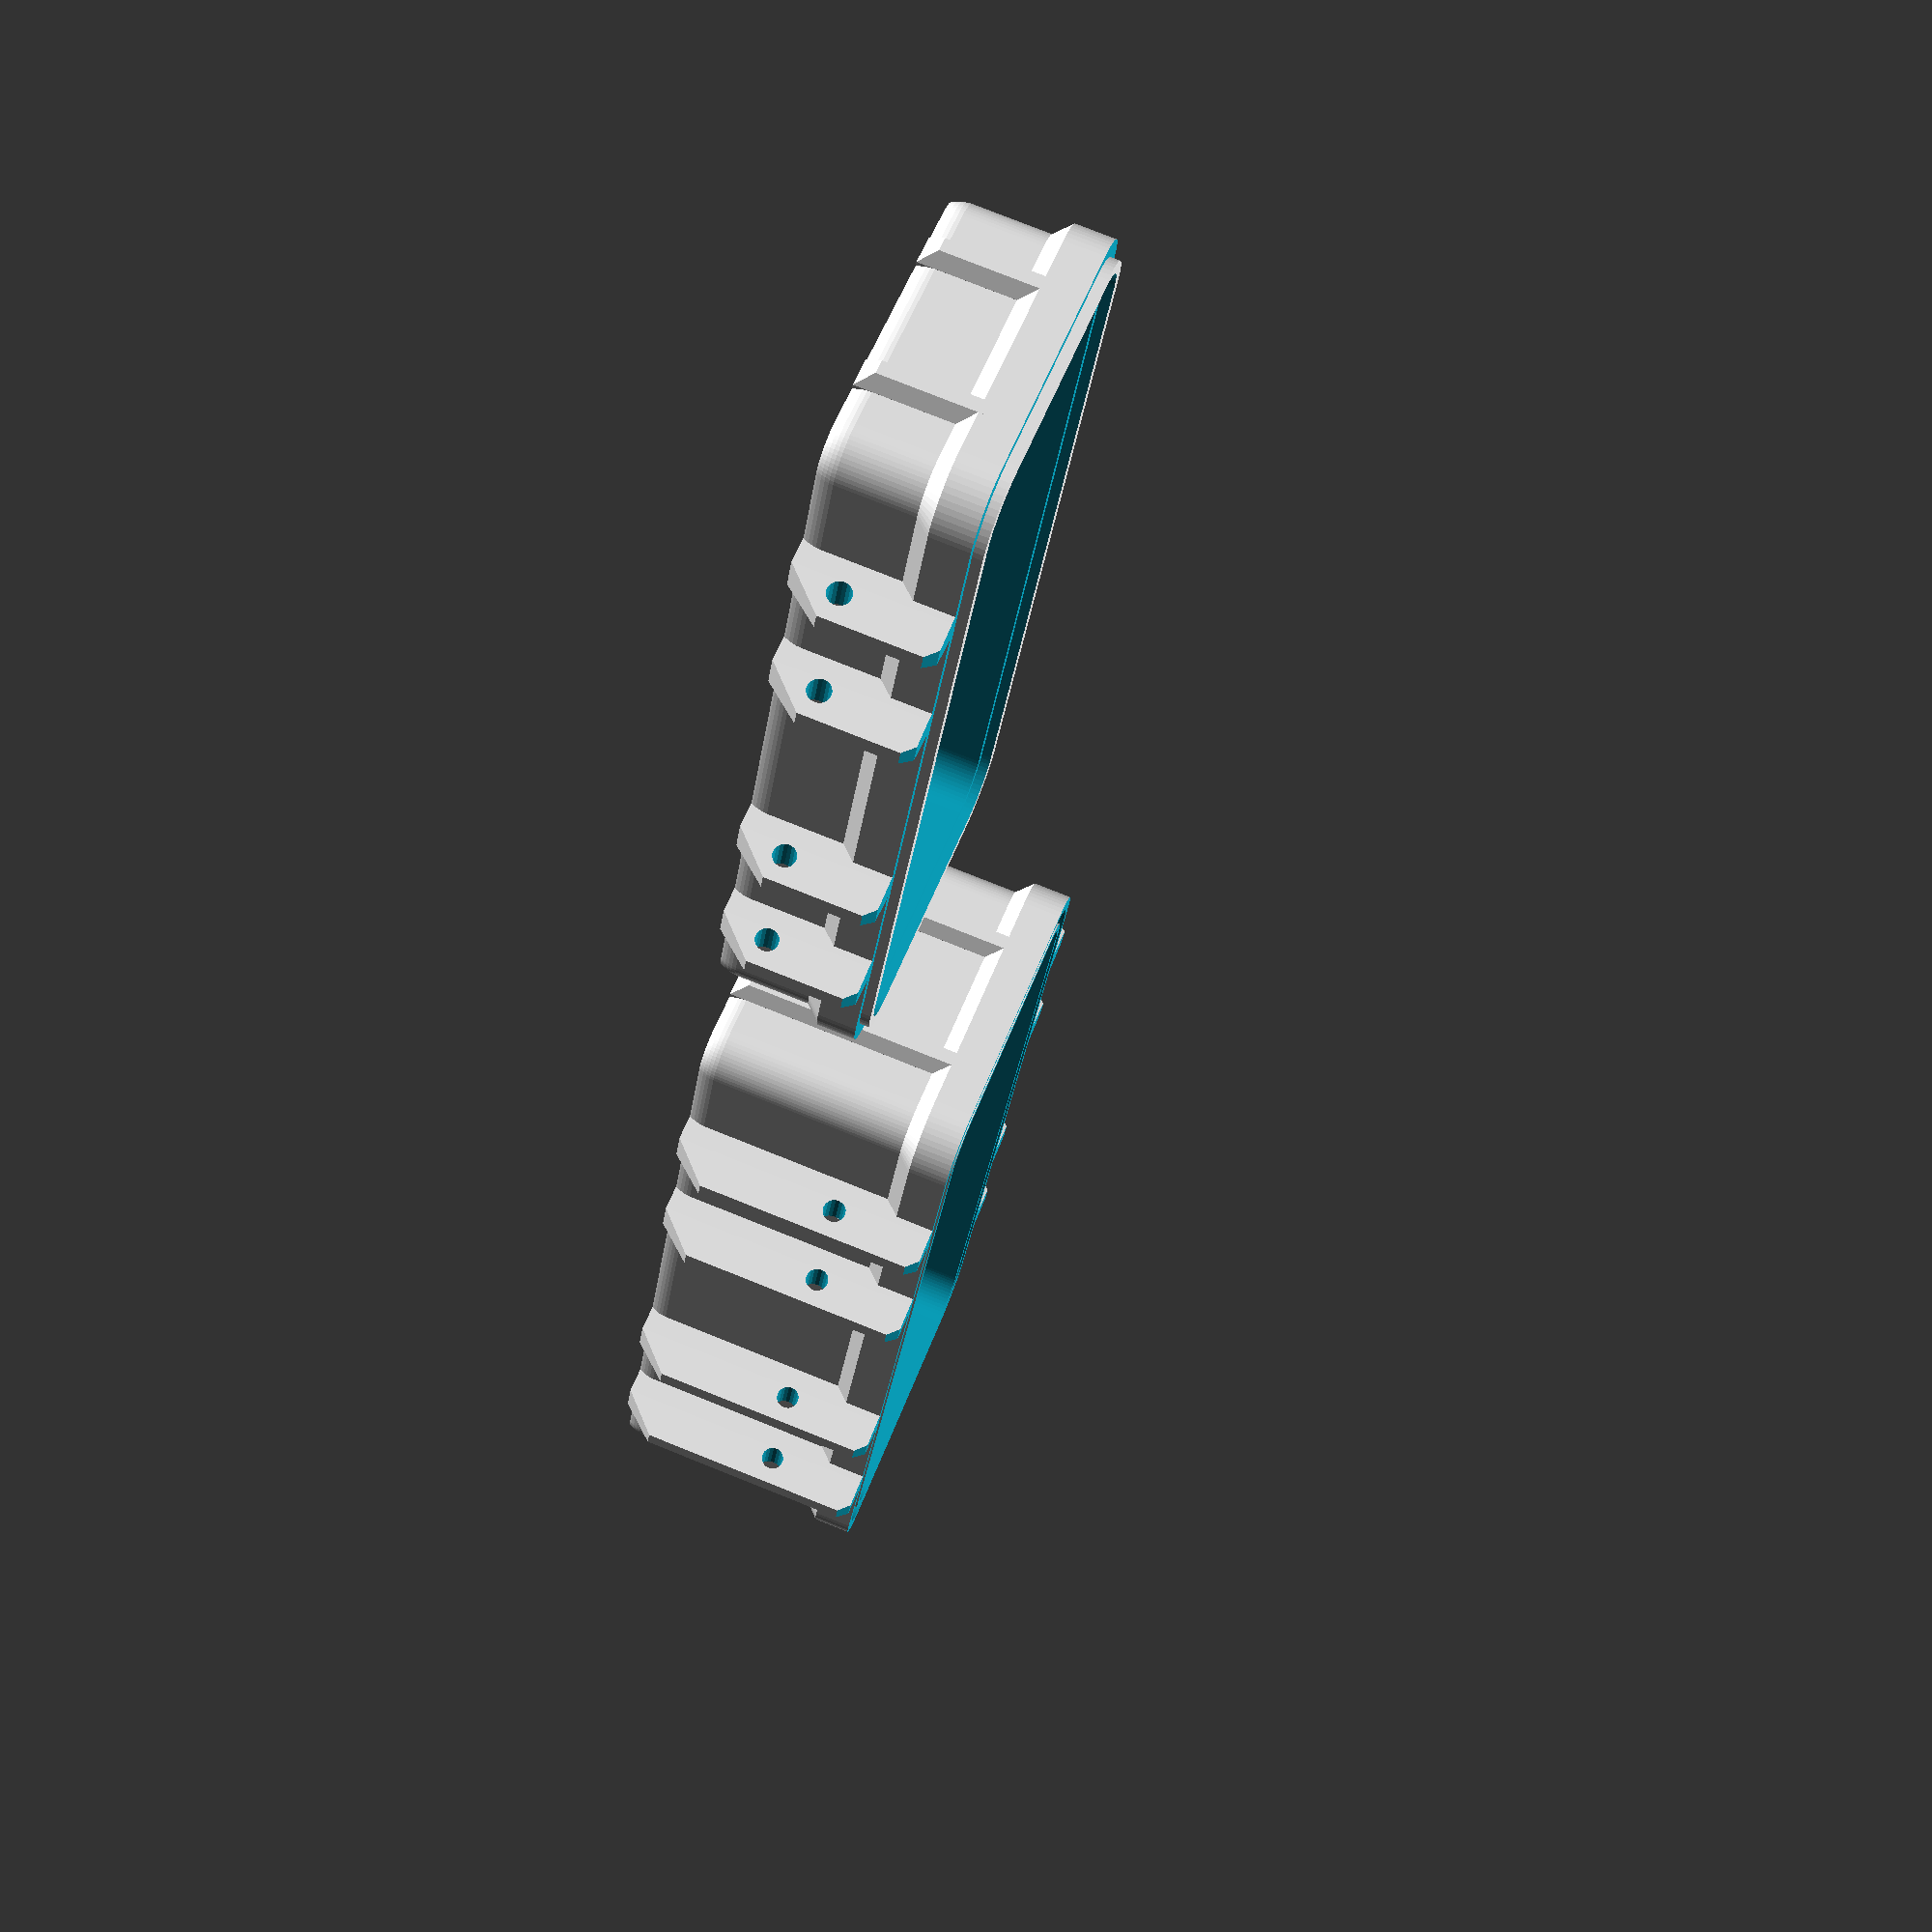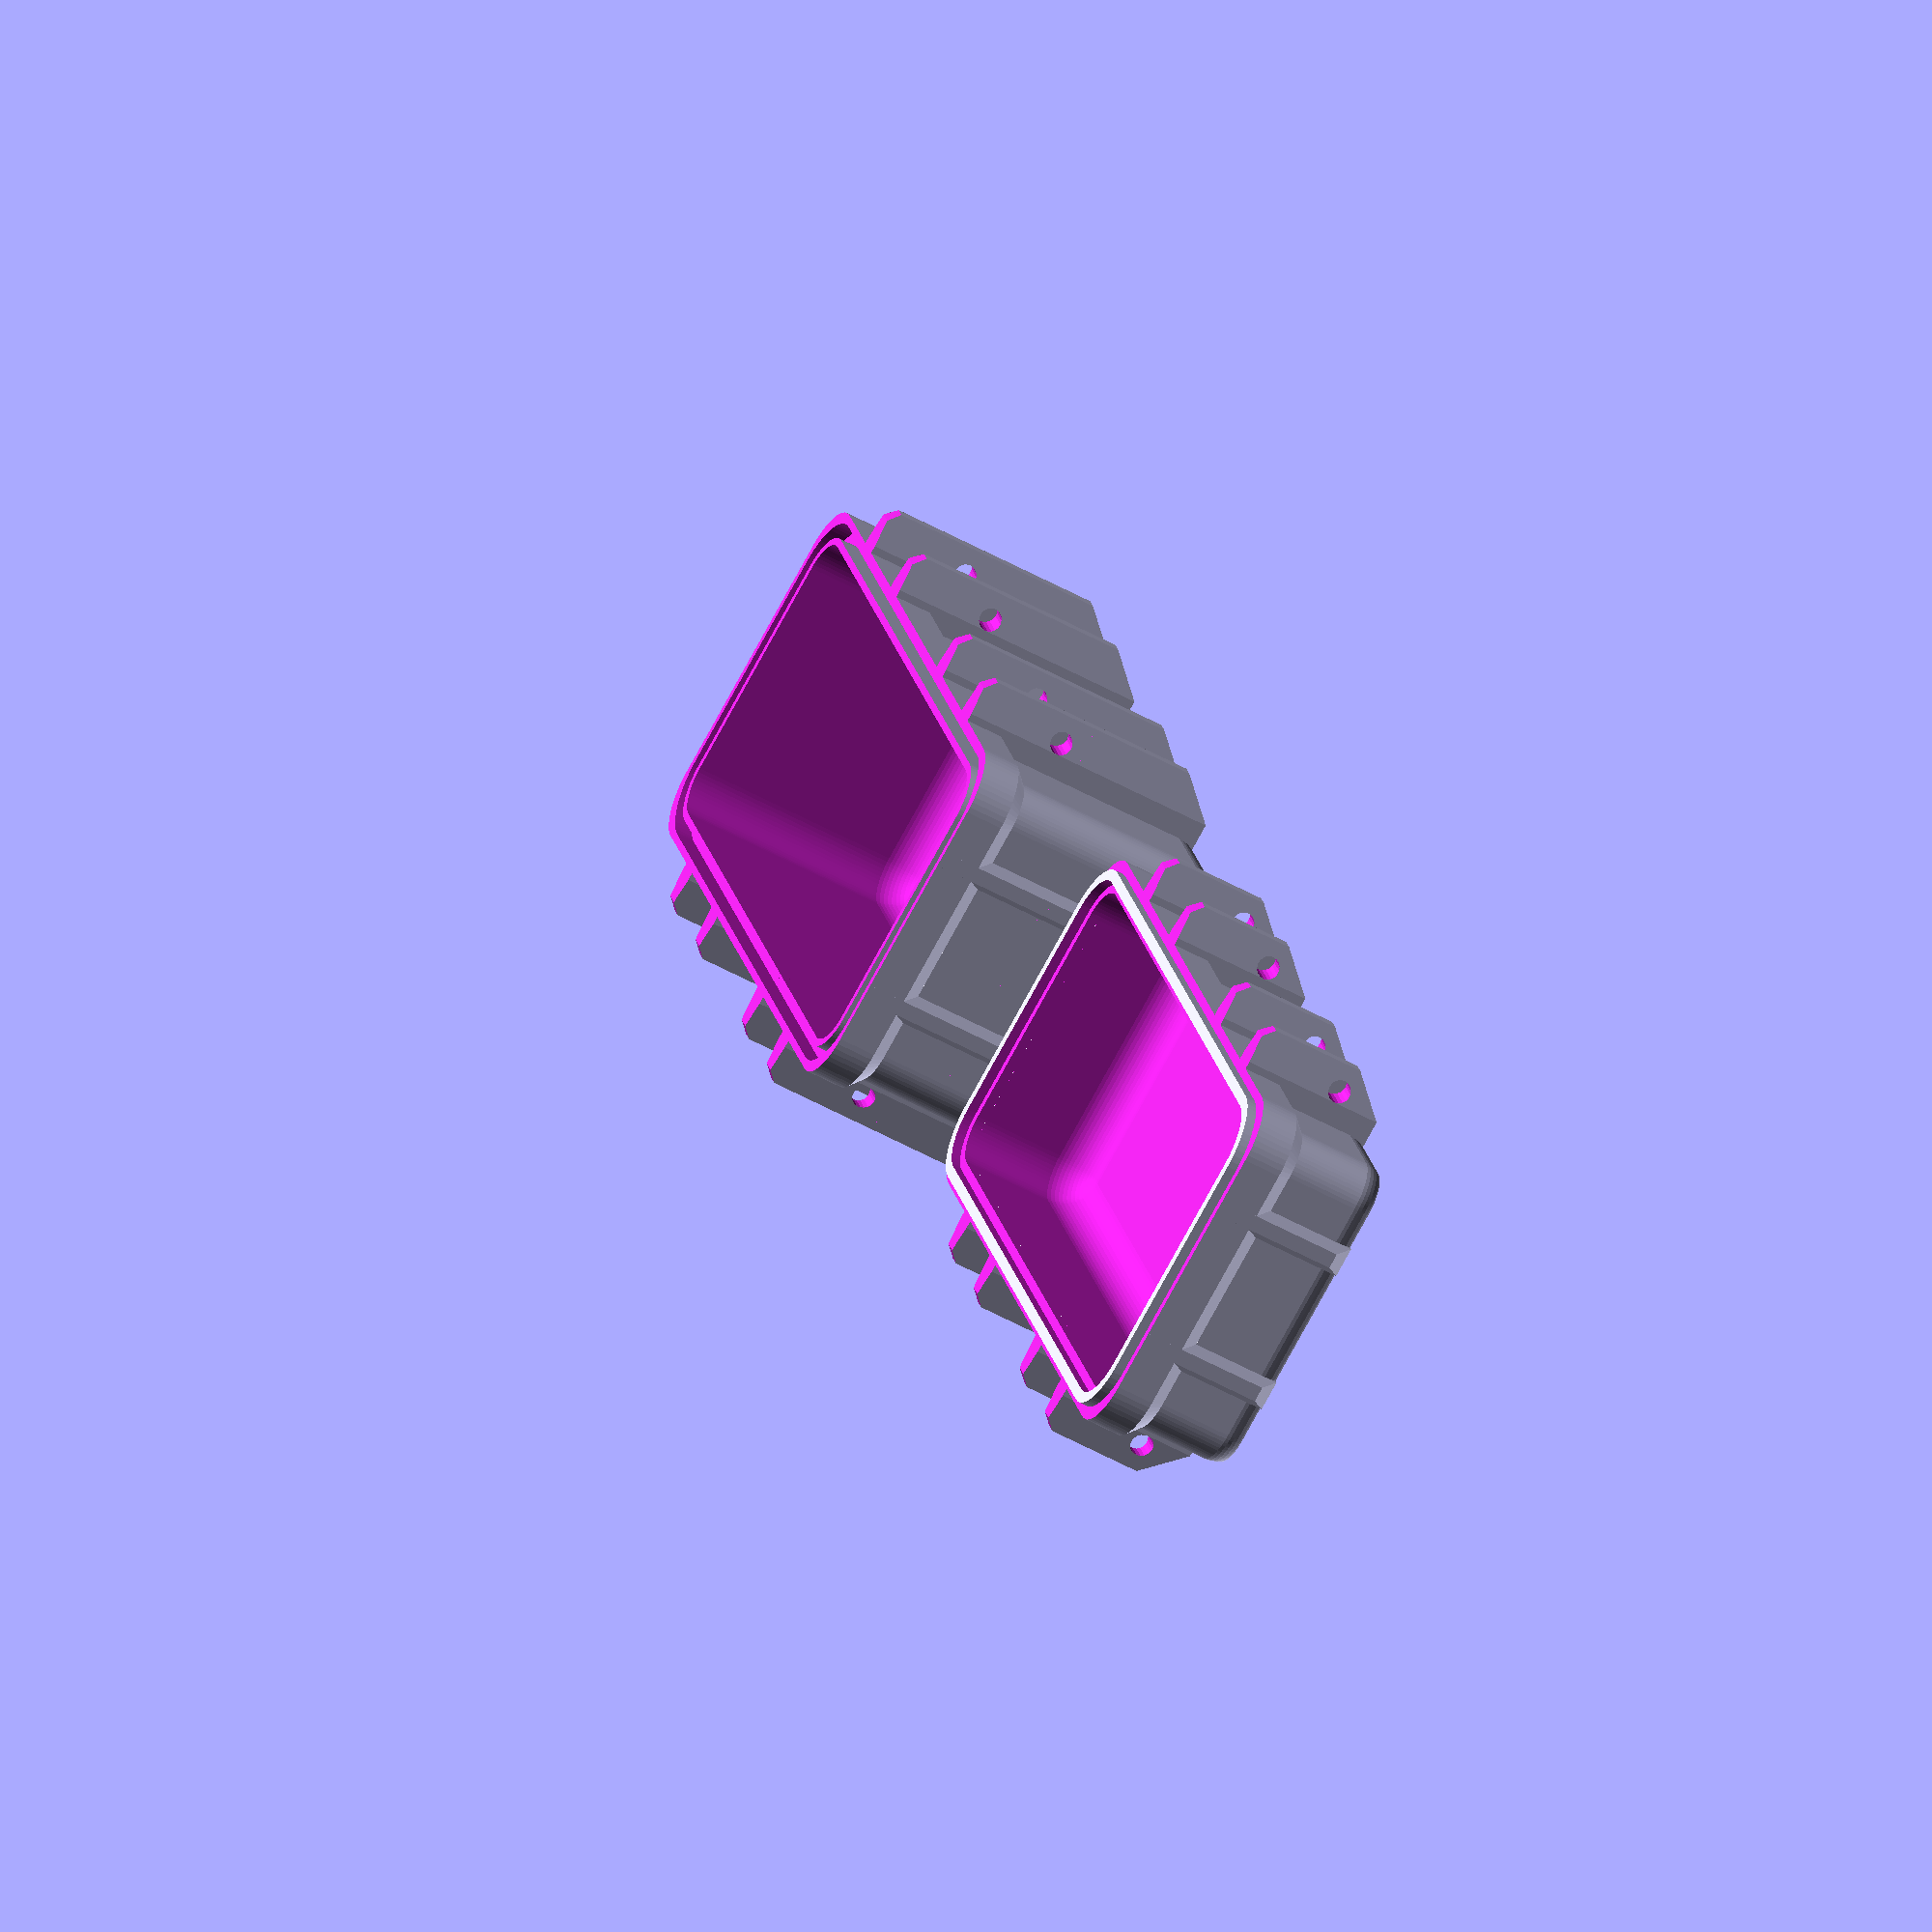
<openscad>
// Penguin Case - customizable "rugged" box
// Christopher Bero <bigbero@gmail.com>

/* [Basic] */

// Box dimensions dictate the internal volume.

// Box's cavity height (z)
box_height = 50;
// Box's cavity width (x)
box_width = 100;
// Box's cavity depth (y)
box_depth = 40;
// Height (z) of seam between bottom and top halves
seal_height = 35;
// Number of latches
latch_num = 2; // [1, 2]

/* [Advanced] */

//
// OpenSCAD settings
//

// Min angle. OpenSCAD default is 12.
$fa = 6;
// Min face size. OpenSCAD default is 2.
$fs = 0.5;

// Inside radius of box edges
inner_radius = 5;
// Height (z) of seal
seal_thickness = 10;
// Distance latch protrudes from exterior of box
latch_outset = 10;
// Wall thickness
wall = 2;
// Distance between latch mounting holes. 1 inch matches existing clasp designs.
latch_height = 25.4;
// Inner latch width, matches existing designs.
latch_width = 12.7;

// Validate variables
assert(box_height > 0);
assert(box_width > 0);
assert(box_depth > 0);
assert(seal_height > 0);

// Exterior wall dimensions
ext_w = box_width + (wall*2);
ext_d = box_depth + (wall*2);
ext_h = box_height + (wall*2);

// Creates rounded cube for rough shape of case.
module box_core() {
	difference() {
		translate([0, 0, (ext_h/2)]) {
			minkowski() {
				cube([ext_w-(inner_radius*2), ext_d-(inner_radius*2), ext_h-(inner_radius)], center=true);
				sphere(inner_radius);
			}
		}
		translate([0, 0, -(inner_radius/2)])
			cube([ext_w*2, ext_d*2, inner_radius], center = true);
		translate([0, 0, (box_height + (wall*2)) + (inner_radius/2)])
			cube([box_width*2, box_depth*2, inner_radius], center=true);
	}
}

module box_seal() {
	c_h = 2; // cylinder height - minkowski helper variable
	union() {
		box_core();
		translate([0, 0, seal_height]) {
			hull() {
				minkowski() {
					cube([ext_w-(inner_radius*2), ext_d-(inner_radius*2), seal_thickness - c_h], center=true);
					cylinder(c_h, r=(inner_radius + wall), center=true);
				}
				minkowski() {
					cube([ext_w-(inner_radius*2), ext_d-(inner_radius*2), (seal_thickness + (wall * 2) - c_h)], center=true);
					cylinder(c_h, r=(inner_radius), center=true);
				}
			}
		}
	}
}

module box_ribs() {
	w = (box_width+(wall*2));
	h = (box_height + (wall*2));
	union() {
		box_seal();
		for (i = [-1:2:1]) {
			translate([0, (-1*i)*(box_depth/4), h/2]) {
				hull() {
					cube([w + (wall*2), wall, h - (wall*2)], center=true);
					cube([w, wall*2, h], center=true);
				}
			}
		}
	}
}

module latch(x_offset = 0) {
	h = box_height + (wall*2);
	translate([x_offset, 0, 0]) {
		for (i = [-1:2:1]) {
		translate([((latch_width/2)+(wall+0.5))*i, 0, 0]) { // mirror left/right
			difference() {
				translate([0 ,0, h/2])
					hull() { // Latch rib
						cube([wall*2, box_depth + latch_outset, h], center=true);
						cube([wall, box_depth + (latch_outset*2), h-latch_outset], center=true);
					}
				for (r = [0:1]) { // Latch mounting holes
					rotate([0, 0, 180*r]) // mirror front/back of case
						translate([0, ((box_depth+(latch_outset*2))/2)-((3/2)+2), seal_height])
							for (y = [-1:2:1]) {
								translate([0, 0, (latch_height/2)*y]) // mirror bottom/top
									rotate([0, 90, 0])
										cylinder(h=wall*3, d=3, center=true);
							}
				}
				for (d = [-1:2:1]) { // Latch hinge cutouts
					translate([0, ((box_depth+latch_outset*2)/2)*d, seal_height])
						rotate([45, 0, 0])
							cube([wall*4, wall, wall], center=true);
				}
			}
		}
		}
	}
}

module box_latches() {
	union() {
		box_ribs();
		if (latch_num == 1) {
			latch(0);
		}
		else {
			latch(-(box_width/4));
			latch(box_width/4);
		}
	}
}

module box_cavity() {
	difference() {
		box_latches();
		translate([0, 0, (box_height/2)+wall]) {
			minkowski() {
				cube([box_width-(inner_radius*2), box_depth-(inner_radius*2), box_height-(inner_radius*2)], center=true);
				sphere(r=inner_radius);
			}
		}
	}
}


module box_bottom() {
	difference() {
		box_cavity();
		translate([0, 0, (box_height/2)+seal_height])
			cube([box_width*2, box_depth*2, box_height], center=true);
	}
}


module box_top() {
	difference() {
		box_cavity();
		translate([0, 0, -(box_height/2)+seal_height])
			cube([box_width*2, box_depth*2, box_height], center=true);
	}
}

module box_bottom_oring() {
	difference() {
		box_bottom();
		translate([0, 0, seal_height + (seal_thickness/4)])
		difference() {
			minkowski() {
				cylinder_h = 2;
				cube([box_width-(inner_radius*2), box_depth-(inner_radius*2), seal_thickness - cylinder_h], center=true);
				cylinder(cylinder_h, r=(inner_radius + (wall*2) - 1), center=true);
			}
			minkowski() {
				cylinder_h = 2;
				cube([box_width-(inner_radius*2), box_depth-(inner_radius*2), seal_thickness - cylinder_h], center=true);
				cylinder(cylinder_h, r=(inner_radius+1), center=true);
			}
		}
	}
}

module box_top_oring() {
	union() {
		box_top();
		translate([0, 0, seal_height])
		difference() {
			minkowski() {
				cylinder_h = 1;
				cube([box_width-(inner_radius*2), box_depth-(inner_radius*2), (seal_thickness/4) - cylinder_h], center=true);
				cylinder(cylinder_h, r=(inner_radius + (wall*2) - 1.25), center=true);
			}
			minkowski() {
				cylinder_h = 2;
				cube([box_width-(inner_radius*2), box_depth-(inner_radius*2), (seal_thickness/4) - cylinder_h + 0.1], center=true);
				cylinder(cylinder_h, r=(inner_radius+1.25), center=true);
			}
		}
	}
}


module box_arrangement() {
	translate([-((box_width/2)+10), 0, 0])
		box_bottom_oring();
	translate([(box_width/2)+10, 0, 0]) {
		rotate([180, 0, 0]) {
				translate([0, 0, -ext_h])
					box_top_oring();
		}
	}
}

//box_core();
//box_seal();
//box_ribs();
//box_latches();
//box_cavity();
//box_bottom();
//box_top();
//box_bottom_oring();
//box_top_oring();
box_arrangement();
















</openscad>
<views>
elev=101.8 azim=113.9 roll=248.2 proj=p view=solid
elev=53.0 azim=69.1 roll=59.2 proj=o view=solid
</views>
